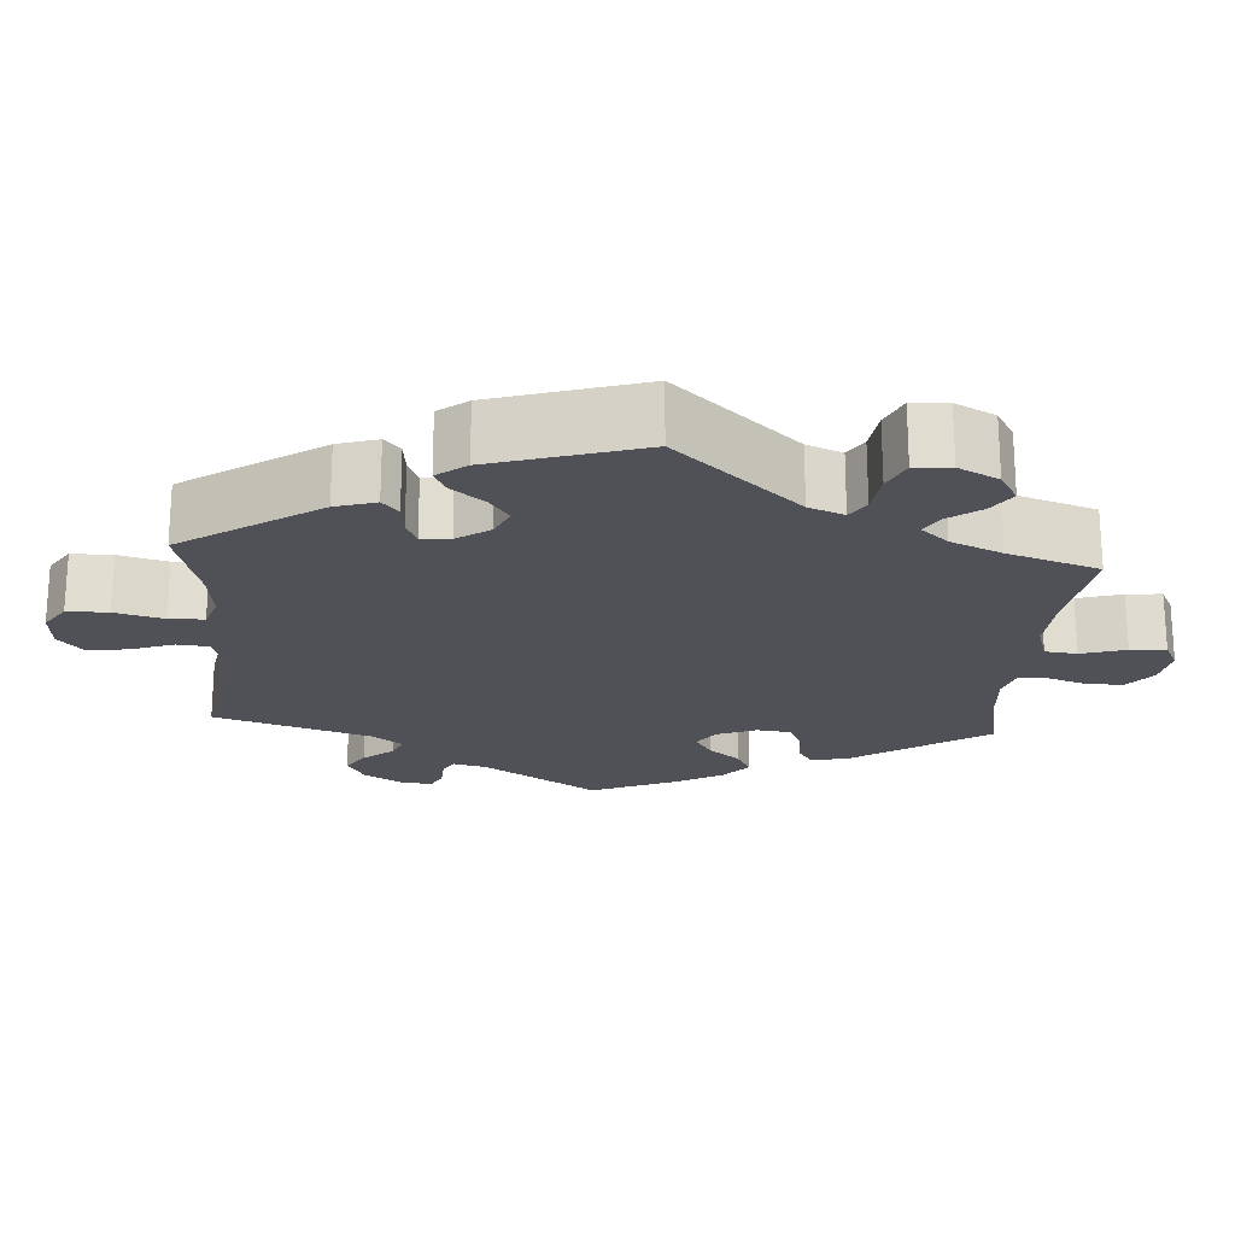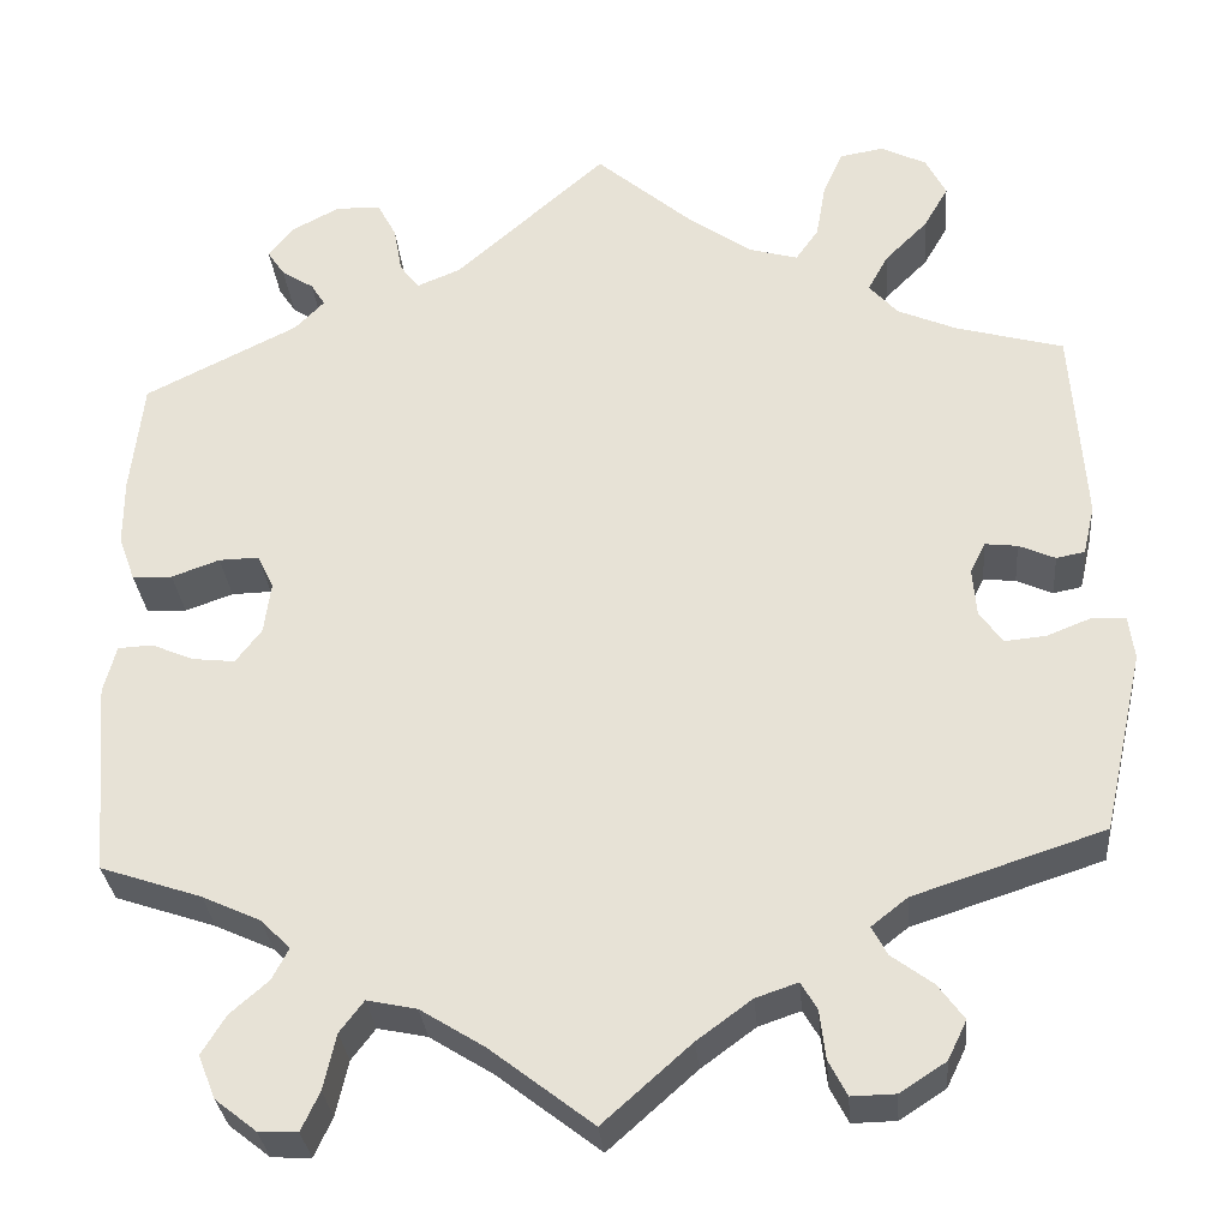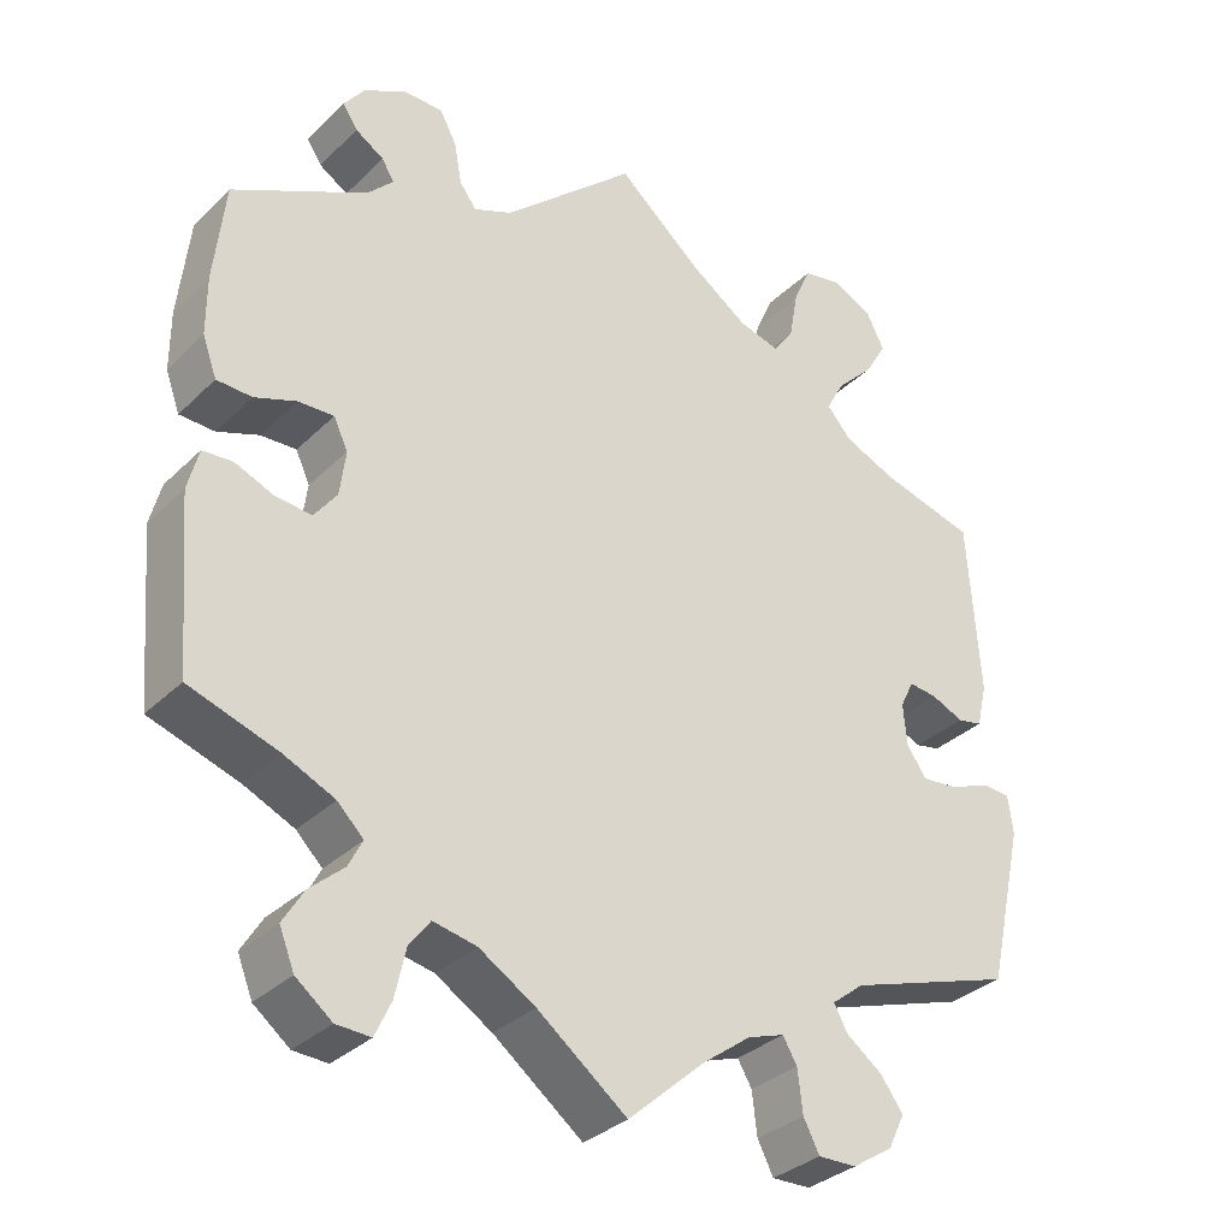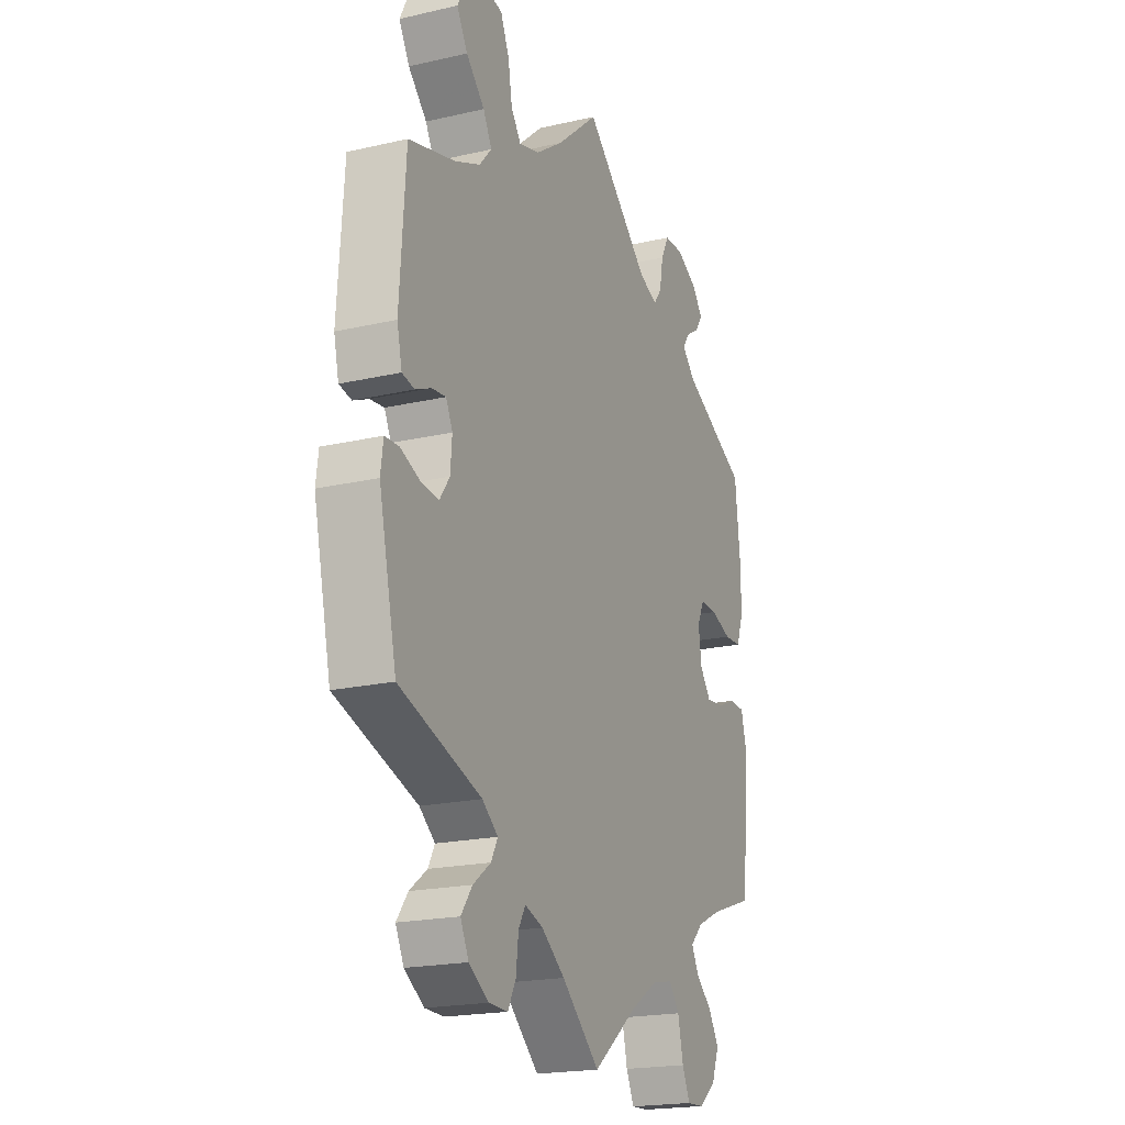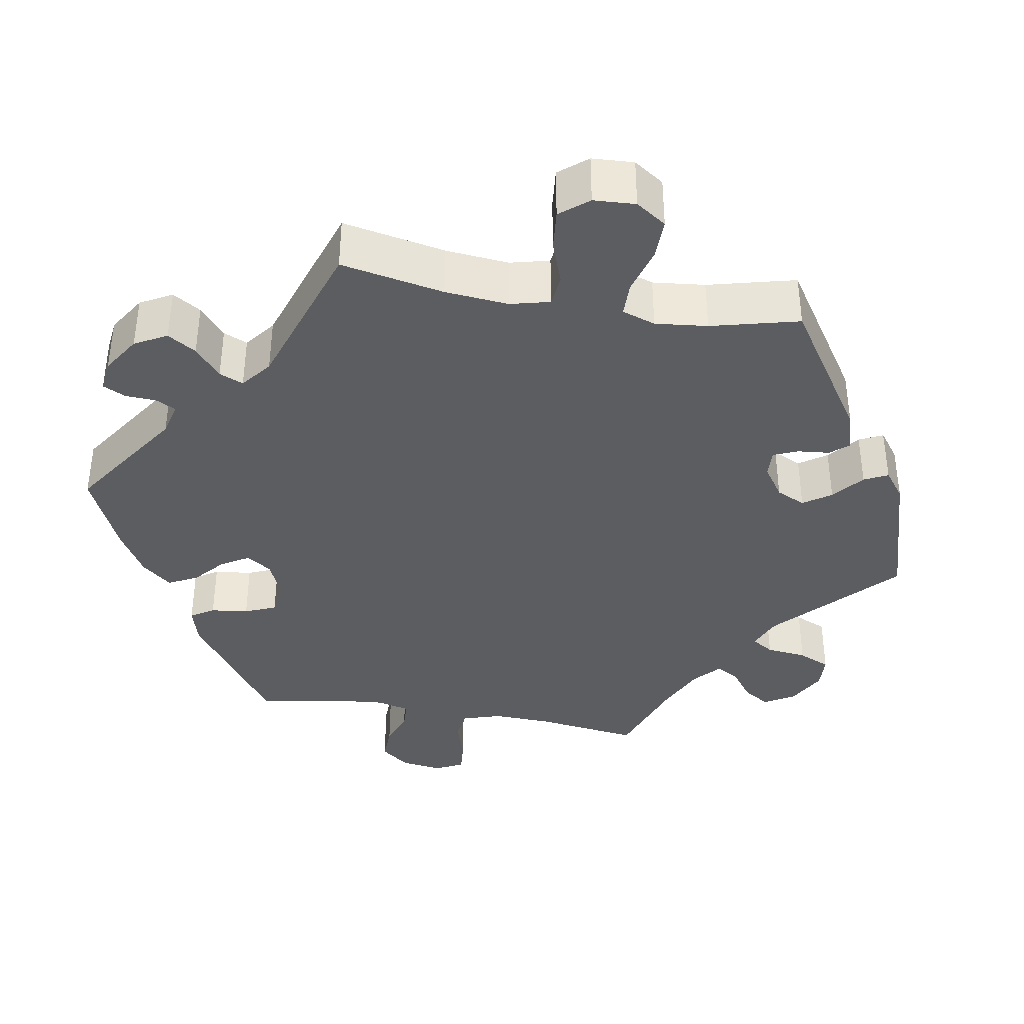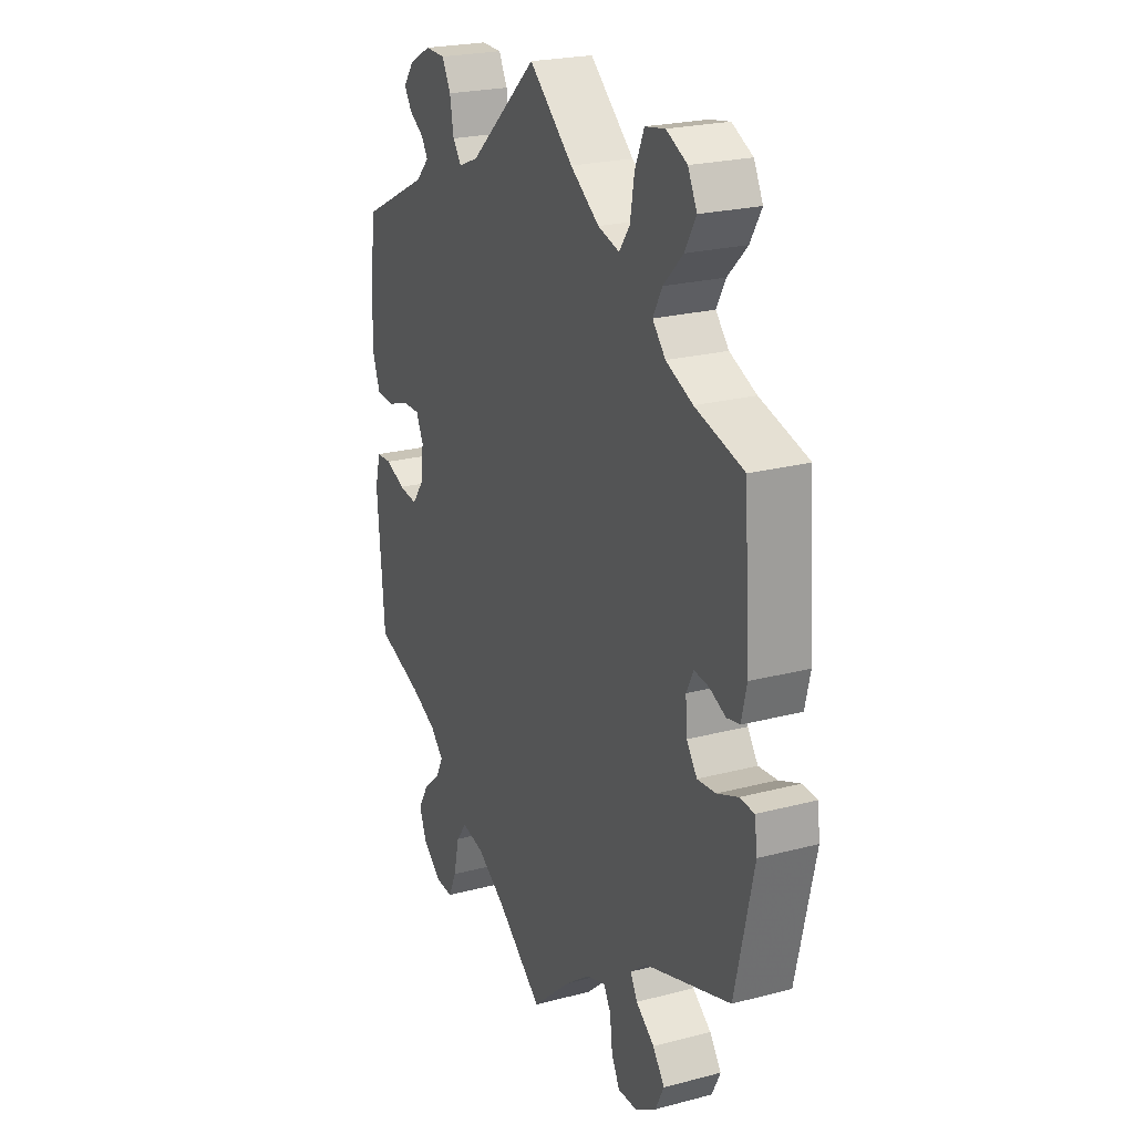
<metadata>
{"format":"obj","ext":"obj","renderer":"f3d","projection":"perspective","resolution":1024,"background":"white","views":[{"elev":-20.5,"azim":116.0,"up":"+Y"},{"elev":-30.8,"azim":5.0,"up":"+Z"},{"elev":-32.8,"azim":-37.4,"up":"+Z"},{"elev":-20.1,"azim":112.9,"up":"+Z"},{"elev":-37.2,"azim":19.8,"up":"+Y"},{"elev":23.0,"azim":65.8,"up":"+Z"}]}
</metadata>
<code>
v 0.302 0.07 -0.354
v 0.264 0.07 -0.384
v 0.28 0.07 -0.414
v 0.323 0.07 -0.446
v 0.35 0.07 -0.483
v 0.33 0.07 -0.524
v 0.282 0.07 -0.555
v 0.236 0.07 -0.556
v 0.217 0.07 -0.519
v 0.211 0.07 -0.468
v 0.194 0.07 -0.439
v 0.15 0.07 -0.454
v 0.093 0.07 -0.496
v 0.001 0.07 -0.578
v -0.106 0.07 -0.495
v -0.173 0.07 -0.453
v -0.225 0.07 -0.442
v -0.25 0.07 -0.475
v -0.263 0.07 -0.533
v -0.282 0.07 -0.574
v -0.323 0.07 -0.572
v -0.366 0.07 -0.538
v -0.384 0.07 -0.493
v -0.359 0.07 -0.452
v -0.319 0.07 -0.417
v -0.302 0.07 -0.384
v -0.333 0.07 -0.353
v -0.394 0.07 -0.325
v -0.5 0.07 -0.289
v -0.517 0.07 -0.085
v -0.504 0.07 -0.035
v -0.468 0.07 -0.033
v -0.423 0.07 -0.052
v -0.379 0.07 -0.057
v -0.352 0.07 -0.021
v -0.345 0.07 0.033
v -0.362 0.07 0.069
v -0.404 0.07 0.068
v -0.454 0.07 0.05
v -0.496 0.07 0.052
v -0.513 0.07 0.099
v -0.513 0.07 0.17
v -0.5 0.07 0.289
v -0.34 0.07 0.369
v -0.309 0.07 0.401
v -0.324 0.07 0.425
v -0.358 0.07 0.447
v -0.376 0.07 0.474
v -0.351 0.07 0.507
v -0.3 0.07 0.534
v -0.253 0.07 0.533
v -0.233 0.07 0.495
v -0.224 0.07 0.445
v -0.204 0.07 0.418
v -0.158 0.07 0.437
v 0 0.07 0.578
v 0.102 0.07 0.49
v 0.169 0.07 0.443
v 0.219 0.07 0.429
v 0.243 0.07 0.463
v 0.253 0.07 0.521
v 0.274 0.07 0.569
v 0.32 0.07 0.577
v 0.368 0.07 0.553
v 0.389 0.07 0.511
v 0.363 0.07 0.466
v 0.318 0.07 0.421
v 0.297 0.07 0.382
v 0.327 0.07 0.348
v 0.389 0.07 0.321
v 0.501 0.07 0.29
v 0.515 0.07 0.081
v 0.503 0.07 0.029
v 0.473 0.07 0.023
v 0.435 0.07 0.04
v 0.401 0.07 0.044
v 0.385 0.07 0.011
v 0.389 0.07 -0.039
v 0.413 0.07 -0.073
v 0.456 0.07 -0.069
v 0.504 0.07 -0.05
v 0.538 0.07 -0.052
v 0.544 0.07 -0.098
v 0.501 0.07 -0.289
v 0.302 0 -0.354
v 0.264 0 -0.384
v 0.28 0 -0.414
v 0.323 0 -0.446
v 0.35 0 -0.483
v 0.33 0 -0.524
v 0.282 0 -0.555
v 0.236 0 -0.556
v 0.217 0 -0.519
v 0.211 0 -0.468
v 0.194 0 -0.439
v 0.15 0 -0.454
v 0.093 0 -0.496
v 0.001 0 -0.578
v -0.106 0 -0.495
v -0.173 0 -0.453
v -0.225 0 -0.442
v -0.25 0 -0.475
v -0.263 0 -0.533
v -0.282 0 -0.574
v -0.323 0 -0.572
v -0.366 0 -0.538
v -0.384 0 -0.493
v -0.359 0 -0.452
v -0.319 0 -0.417
v -0.302 0 -0.384
v -0.333 0 -0.353
v -0.394 0 -0.325
v -0.5 0 -0.289
v -0.517 0 -0.085
v -0.504 0 -0.035
v -0.468 0 -0.033
v -0.423 0 -0.052
v -0.379 0 -0.057
v -0.352 0 -0.021
v -0.345 0 0.033
v -0.362 0 0.069
v -0.404 0 0.068
v -0.454 0 0.05
v -0.496 0 0.052
v -0.513 0 0.099
v -0.513 0 0.17
v -0.5 0 0.289
v -0.34 0 0.369
v -0.309 0 0.401
v -0.324 0 0.425
v -0.358 0 0.447
v -0.376 0 0.474
v -0.351 0 0.507
v -0.3 0 0.534
v -0.253 0 0.533
v -0.233 0 0.495
v -0.224 0 0.445
v -0.204 0 0.418
v -0.158 0 0.437
v 0 0 0.578
v 0.102 0 0.49
v 0.169 0 0.443
v 0.219 0 0.429
v 0.243 0 0.463
v 0.253 0 0.521
v 0.274 0 0.569
v 0.32 0 0.577
v 0.368 0 0.553
v 0.389 0 0.511
v 0.363 0 0.466
v 0.318 0 0.421
v 0.297 0 0.382
v 0.327 0 0.348
v 0.389 0 0.321
v 0.501 0 0.29
v 0.515 0 0.081
v 0.503 0 0.029
v 0.473 0 0.023
v 0.435 0 0.04
v 0.401 0 0.044
v 0.385 0 0.011
v 0.389 0 -0.039
v 0.413 0 -0.073
v 0.456 0 -0.069
v 0.504 0 -0.05
v 0.538 0 -0.052
v 0.544 0 -0.098
v 0.501 0 -0.289
f 83 84 1
f 80 81 82 83
f 79 80 83 1
f 78 79 1 2
f 77 78 2
f 72 73 74 75
f 70 71 72 75
f 69 70 75 76
f 68 69 76 77
f 64 65 66 67
f 64 67 68
f 63 64 68
f 60 61 62 63
f 60 63 68
f 59 60 68 77
f 55 56 57
f 54 55 57 58
f 50 51 52 53
f 50 53 54
f 49 50 54
f 46 47 48 49
f 45 46 49 54
f 44 45 54 58
f 38 39 40 41
f 37 38 41 42
f 30 31 32 33
f 28 29 30 33
f 27 28 33 34
f 26 27 34 35
f 22 23 24 25
f 22 25 26
f 21 22 26
f 18 19 20 21
f 18 21 26
f 17 18 26 35
f 13 14 15
f 12 13 15 16
f 11 12 16 17
f 7 8 9 10
f 7 10 11
f 6 7 11
f 3 4 5 6
f 2 3 6 11
f 37 42 43 44
f 36 37 44 58
f 36 58 59 77
f 17 35 36 77
f 2 11 17 77
f 85 168 167
f 167 166 165 164
f 85 167 164 163
f 86 85 163 162
f 86 162 161
f 159 158 157 156
f 159 156 155 154
f 160 159 154 153
f 161 160 153 152
f 151 150 149 148
f 152 151 148
f 152 148 147
f 147 146 145 144
f 152 147 144
f 161 152 144 143
f 141 140 139
f 142 141 139 138
f 137 136 135 134
f 138 137 134
f 138 134 133
f 133 132 131 130
f 138 133 130 129
f 142 138 129 128
f 125 124 123 122
f 126 125 122 121
f 117 116 115 114
f 117 114 113 112
f 118 117 112 111
f 119 118 111 110
f 109 108 107 106
f 110 109 106
f 110 106 105
f 105 104 103 102
f 110 105 102
f 119 110 102 101
f 99 98 97
f 100 99 97 96
f 101 100 96 95
f 94 93 92 91
f 95 94 91
f 95 91 90
f 90 89 88 87
f 95 90 87 86
f 128 127 126 121
f 142 128 121 120
f 161 143 142 120
f 161 120 119 101
f 161 101 95 86
f 1 85 86 2
f 2 86 87 3
f 3 87 88 4
f 4 88 89 5
f 5 89 90 6
f 6 90 91 7
f 7 91 92 8
f 8 92 93 9
f 9 93 94 10
f 10 94 95 11
f 11 95 96 12
f 12 96 97 13
f 13 97 98 14
f 14 98 99 15
f 15 99 100 16
f 16 100 101 17
f 17 101 102 18
f 18 102 103 19
f 19 103 104 20
f 20 104 105 21
f 21 105 106 22
f 22 106 107 23
f 23 107 108 24
f 24 108 109 25
f 25 109 110 26
f 26 110 111 27
f 27 111 112 28
f 28 112 113 29
f 29 113 114 30
f 30 114 115 31
f 31 115 116 32
f 32 116 117 33
f 33 117 118 34
f 34 118 119 35
f 35 119 120 36
f 36 120 121 37
f 37 121 122 38
f 38 122 123 39
f 39 123 124 40
f 40 124 125 41
f 41 125 126 42
f 42 126 127 43
f 43 127 128 44
f 44 128 129 45
f 45 129 130 46
f 46 130 131 47
f 47 131 132 48
f 48 132 133 49
f 49 133 134 50
f 50 134 135 51
f 51 135 136 52
f 52 136 137 53
f 53 137 138 54
f 54 138 139 55
f 55 139 140 56
f 56 140 141 57
f 57 141 142 58
f 58 142 143 59
f 59 143 144 60
f 60 144 145 61
f 61 145 146 62
f 62 146 147 63
f 63 147 148 64
f 64 148 149 65
f 65 149 150 66
f 66 150 151 67
f 67 151 152 68
f 68 152 153 69
f 69 153 154 70
f 70 154 155 71
f 71 155 156 72
f 72 156 157 73
f 73 157 158 74
f 74 158 159 75
f 75 159 160 76
f 76 160 161 77
f 77 161 162 78
f 78 162 163 79
f 79 163 164 80
f 80 164 165 81
f 81 165 166 82
f 82 166 167 83
f 83 167 168 84
f 84 168 85 1

</code>
